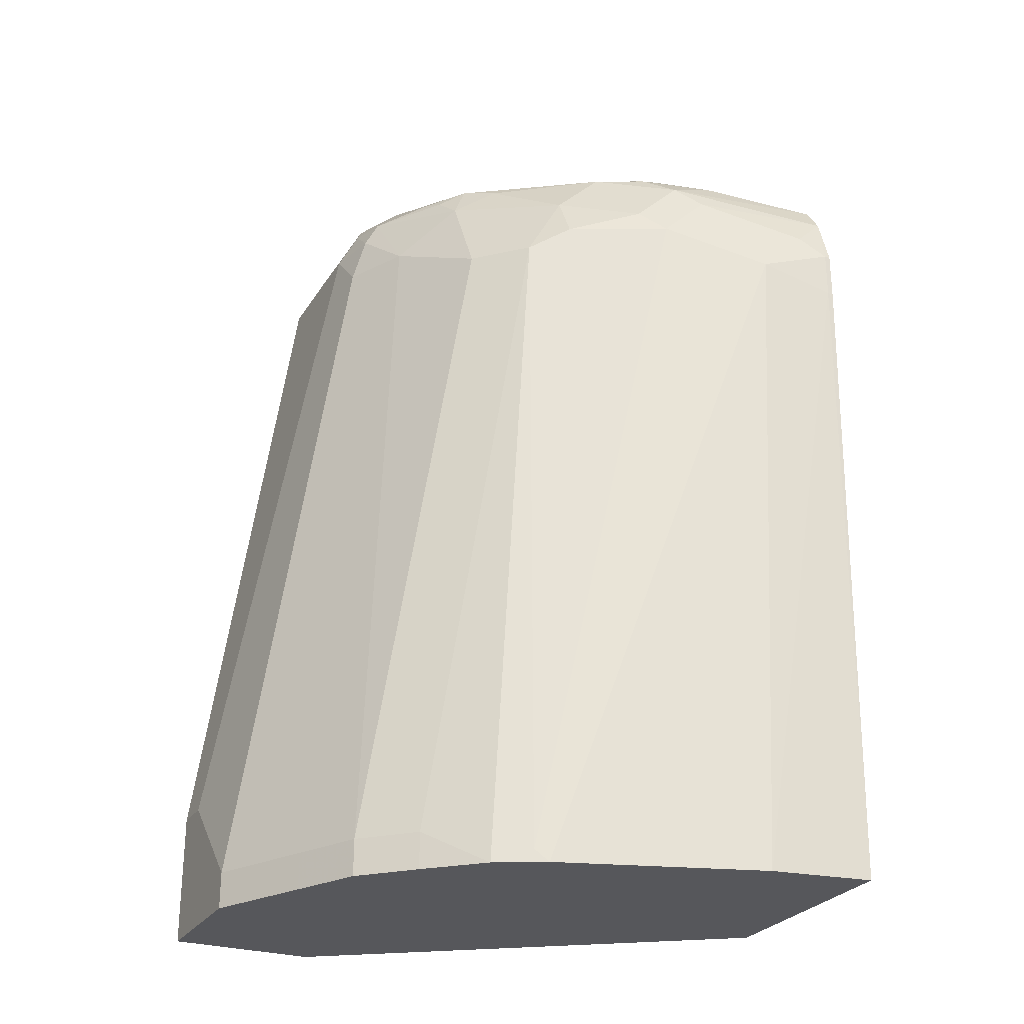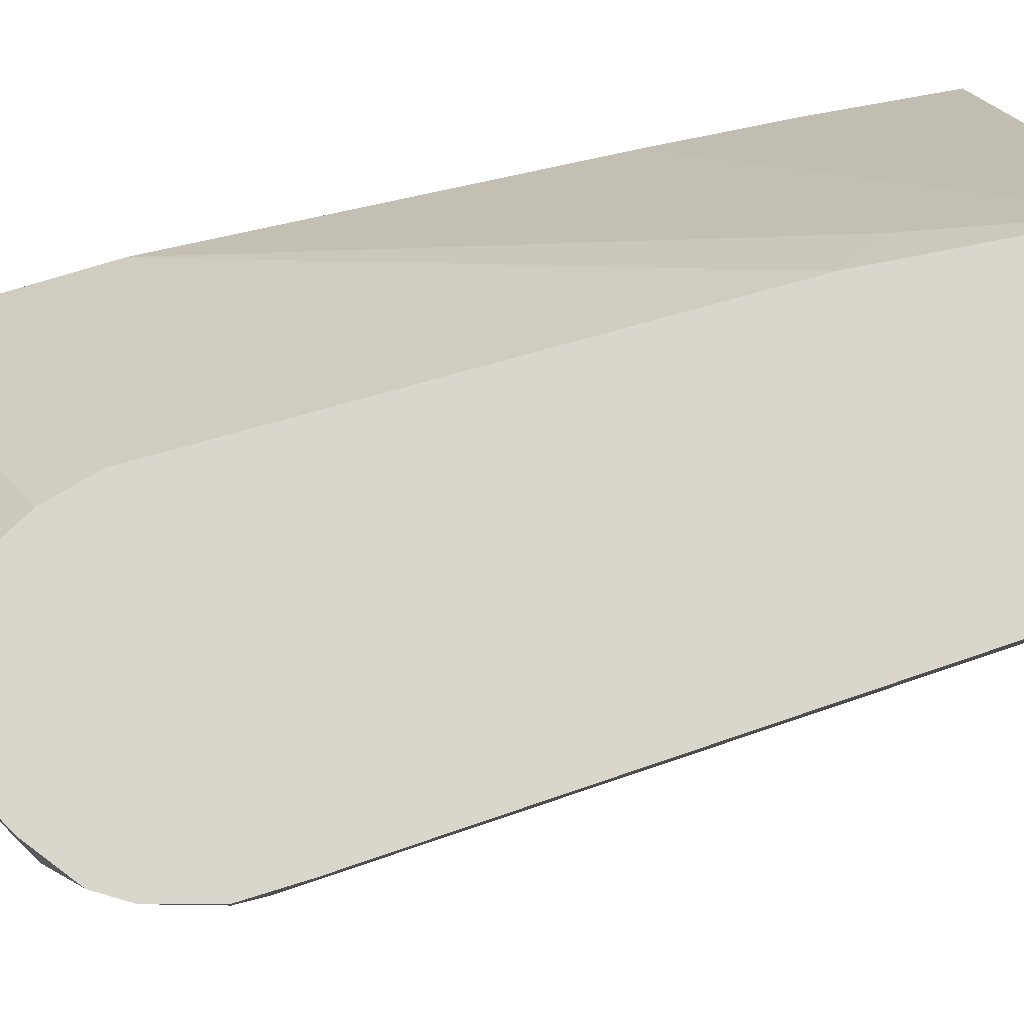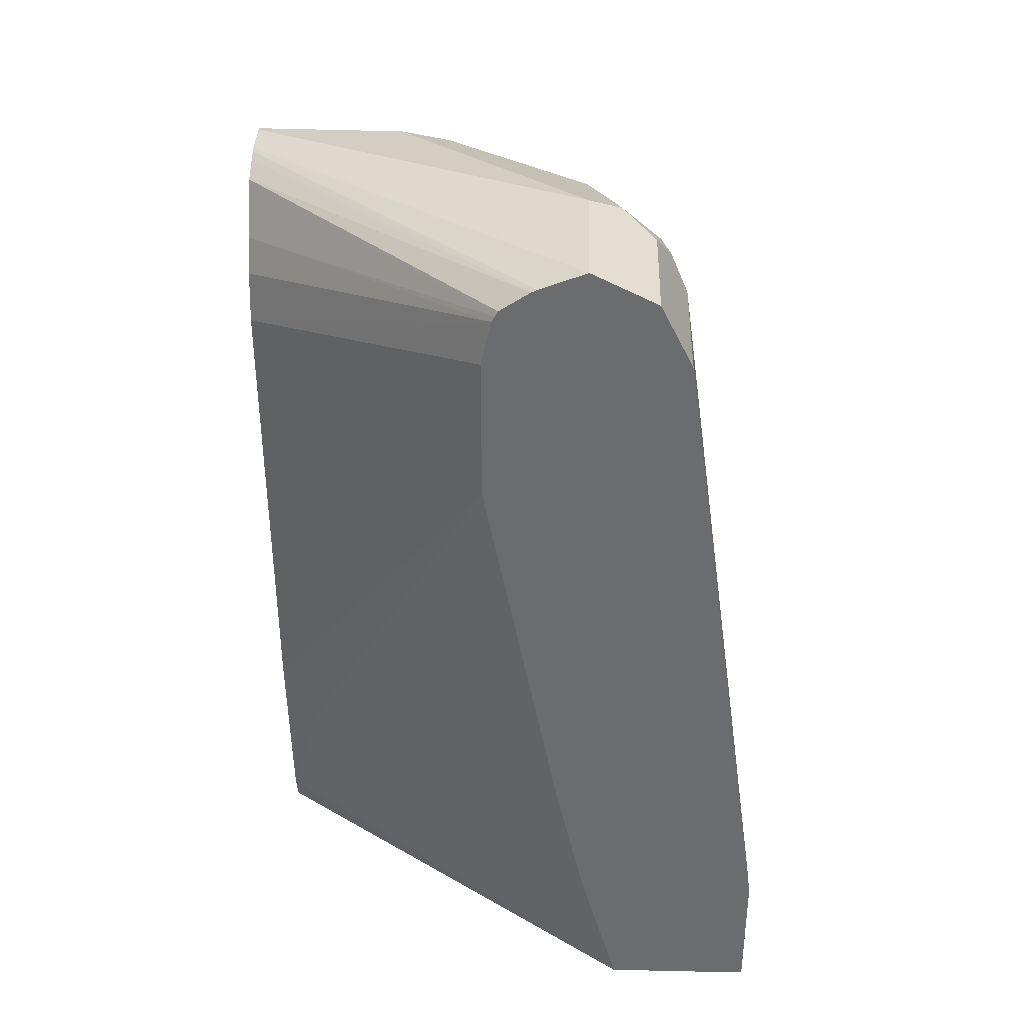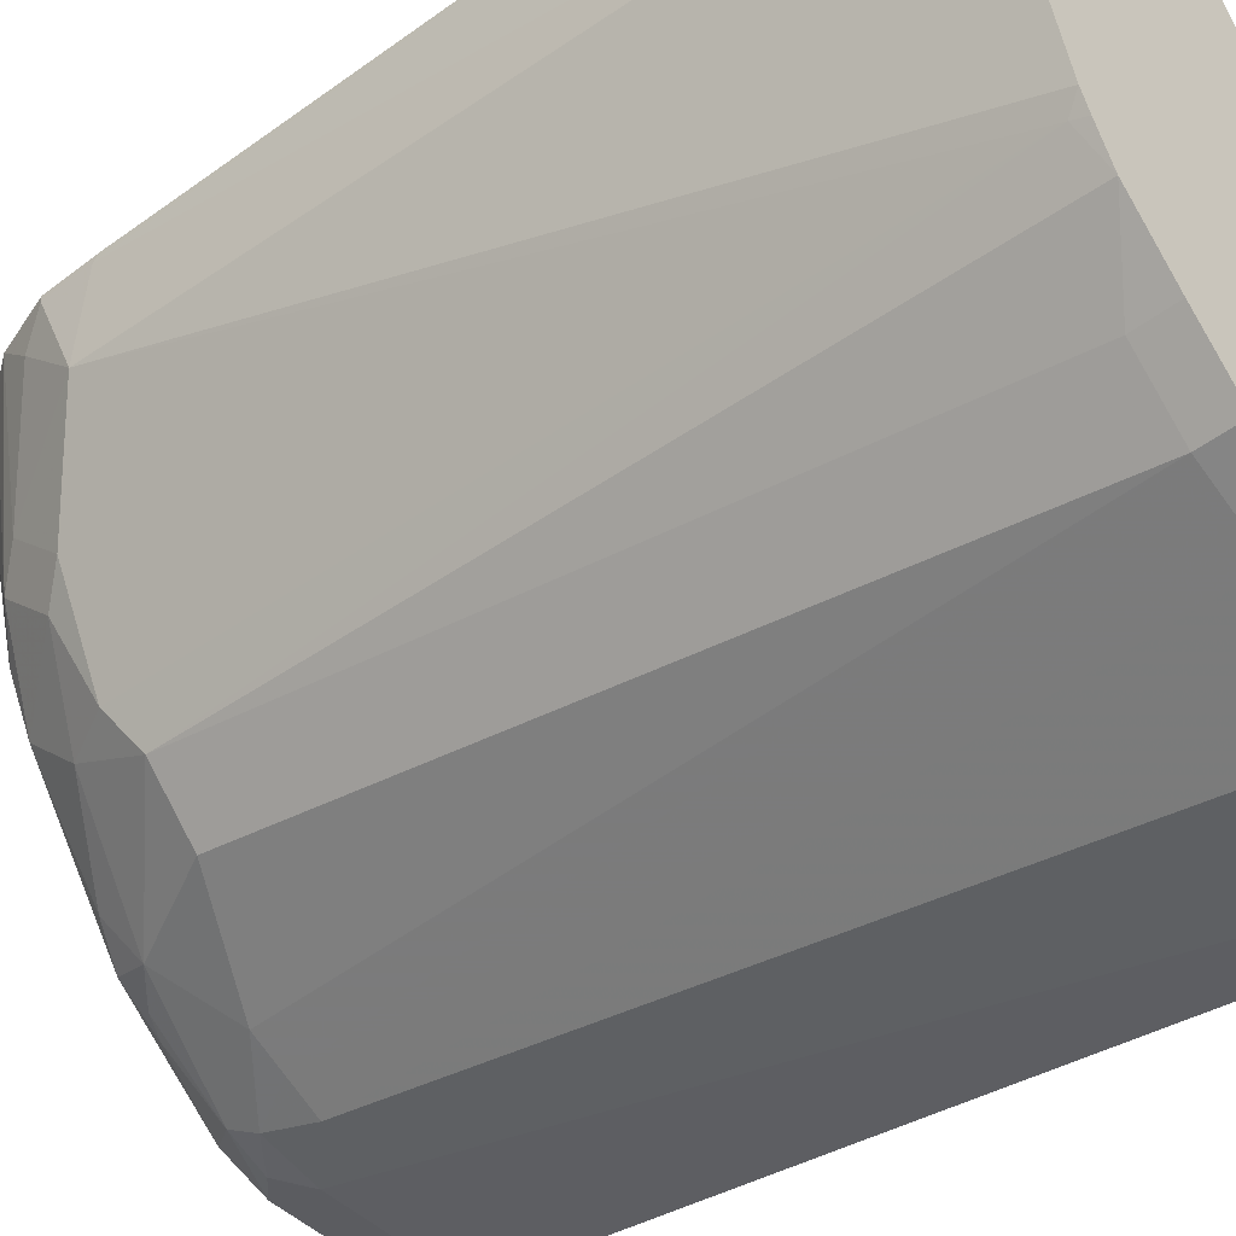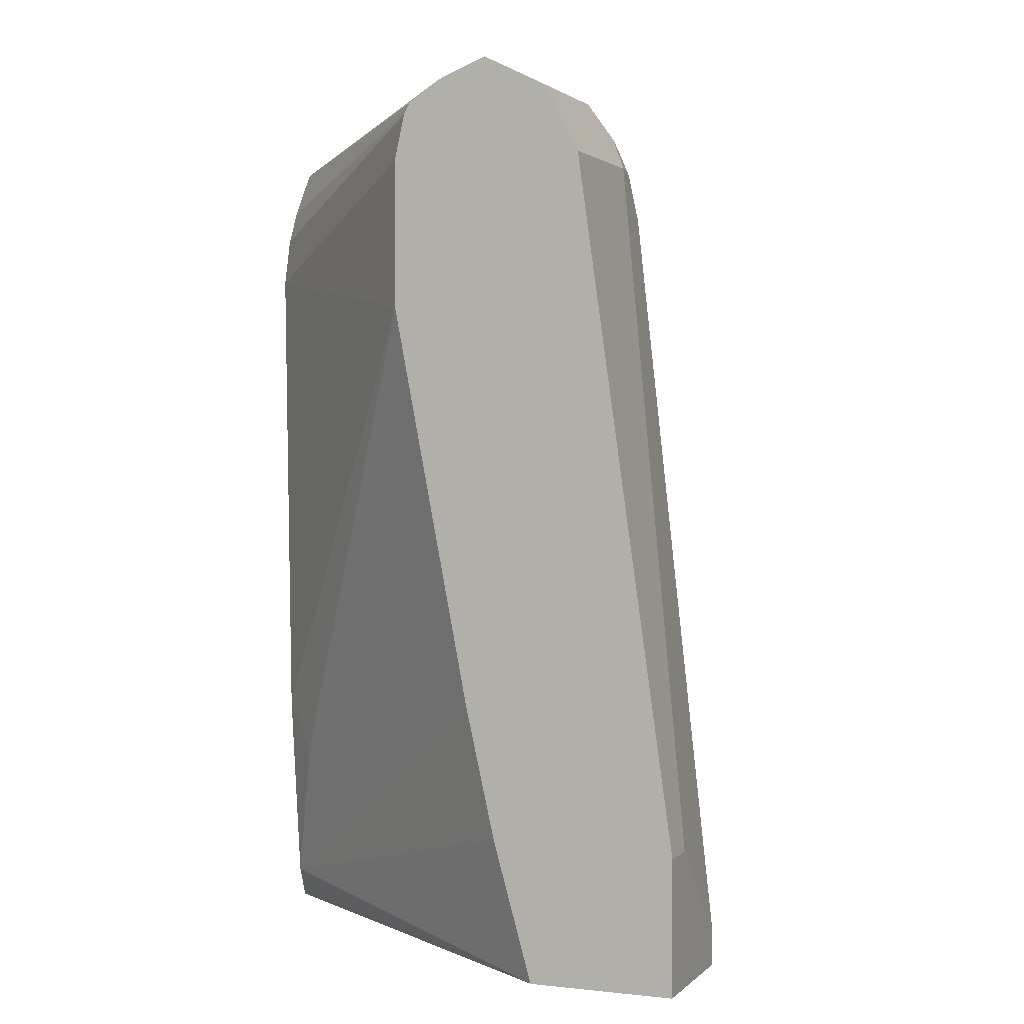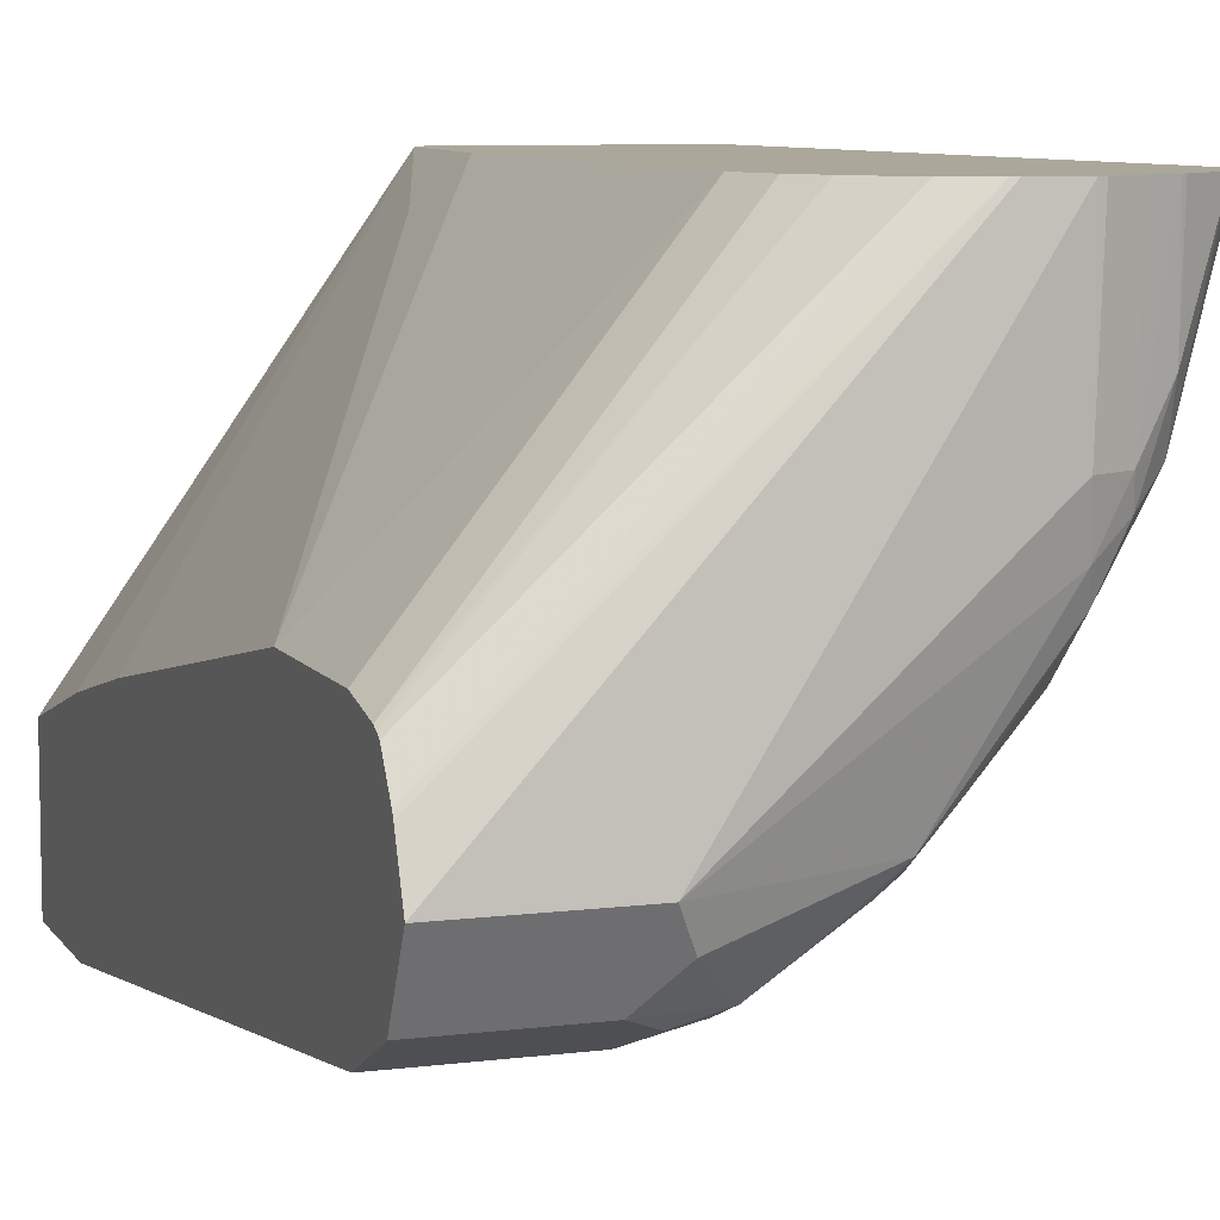
<metadata>
{"format":"obj","ext":"obj","renderer":"f3d","projection":"perspective","resolution":1024,"background":"white","views":[{"elev":-27.2,"azim":-116.0,"up":"+Y"},{"elev":73.5,"azim":-107.3,"up":"+Z"},{"elev":36.2,"azim":91.6,"up":"+Y"},{"elev":-45.4,"azim":-48.6,"up":"+Z"},{"elev":1.9,"azim":111.7,"up":"+Y"},{"elev":8.1,"azim":160.6,"up":"+Z"}]}
</metadata>
<code>
v -0.1635 0.02335 -0.6233
v -0.1571 0.02335 -0.6634
v -0.07417 0.02335 -0.6233
v -0.1706 0.2821 -0.6233
v -0.1706 0.2843 -0.6256
v -0.1305 0.02335 -0.7436
v -0.1659 0.2938 -0.654
v 0.03476 0.02335 -0.7772
v -0.06955 0.03568 -0.6233
v -0.1706 0.3033 -0.6233
v -0.1706 0.3033 -0.6256
v -0.1279 0.02847 -0.7487
v -0.1271 0.02335 -0.7504
v -0.1659 0.3127 -0.635
v -0.1469 0.3317 -0.6729
v -0.1469 0.3127 -0.6919
v 0.03476 0.02335 -0.834
v 0.03476 0.07799 -0.7619
v 0.03476 0.1296 -0.7503
v -0.05055 0.09481 -0.6382
v -0.06153 0.1138 -0.6233
v -0.164 0.3245 -0.6233
v -0.1202 0.02335 -0.7631
v -0.1279 0.3127 -0.7298
v -0.12 0.3033 -0.7456
v -0.1398 0.3412 -0.6824
v -0.1398 0.3222 -0.7014
v -0.01897 0.02335 -0.834
v 0.03476 0.07583 -0.834
v 0.03476 0.2843 -0.7203
v -0.05688 0.3033 -0.6233
v -0.1568 0.3353 -0.6233
v -0.1011 0.03794 -0.7835
v -0.1011 0.02335 -0.7835
v -0.1185 0.3317 -0.7298
v -0.08213 0.3412 -0.7645
v -0.1011 0.3033 -0.7645
v -0.139 0.3475 -0.6634
v -0.1279 0.3507 -0.6919
v -0.1185 0.3507 -0.7108
v -0.02868 0.02335 -0.8292
v -0.01897 0.03794 -0.834
v 0.01894 0.07583 -0.834
v 0.03476 0.3412 -0.7961
v 0.03476 0.3412 -0.7203
v 0.03476 0.3589 -0.7243
v -0.06157 0.3222 -0.6233
v -0.1402 0.3473 -0.6233
v -0.08213 0.03794 -0.8024
v -0.08213 0.02335 -0.8024
v -0.09003 0.3507 -0.7487
v -0.07817 0.3554 -0.7582
v -0.07108 0.3507 -0.7677
v -0.04265 0.3507 -0.7866
v -0.0632 0.3222 -0.7835
v -0.1386 0.3483 -0.6233
v -0.1264 0.3538 -0.6824
v -0.1161 0.3554 -0.7014
v -0.05688 0.02335 -0.8151
v -0.05688 0.03794 -0.8151
v -0.03793 0.3222 -0.7961
v -0.01897 0.3412 -0.7961
v 0.03476 0.3538 -0.7898
v 0.03476 0.3611 -0.7253
v -0.068 0.335 -0.6233
v -0.05055 0.3222 -0.7898
v -0.01897 0.3791 -0.7582
v -0.02529 0.3728 -0.7709
v -0.0632 0.3538 -0.7709
v -0.01264 0.3665 -0.7835
v -0.02529 0.3538 -0.7898
v -0.04028 0.3412 -0.7914
v -0.1274 0.354 -0.6233
v -0.1162 0.3596 -0.6233
v -0.1137 0.3601 -0.6824
v 0.03476 0.3665 -0.7835
v 0.03476 0.3633 -0.7266
v -0.08101 0.3541 -0.6233
v 0.03476 0.3791 -0.7582
v -0.1137 0.3601 -0.6233
v 0.03476 0.3711 -0.7382
v -0.09027 0.3579 -0.6233
v -0.09701 0.3601 -0.6233
v -0.09478 0.3596 -0.6233
v 0.03476 0.3721 -0.7403
f 39 57 58
f 36 55 37
f 37 55 49
f 38 48 56
f 38 56 57
f 38 57 39
f 36 54 55
f 41 60 42
f 40 58 52
f 40 52 51
f 41 59 60
f 42 60 61
f 42 61 62
f 42 62 43
f 44 62 71
f 36 53 54
f 44 71 63
f 39 58 40
f 36 52 53
f 29 62 44
f 35 51 36
f 46 64 65
f 25 37 49
f 25 49 33
f 26 32 38
f 26 38 39
f 26 39 40
f 26 40 27
f 27 40 35
f 28 41 42
f 29 43 62
f 30 45 31
f 31 45 46
f 31 46 47
f 32 48 38
f 33 49 50
f 33 50 34
f 35 40 51
f 36 51 52
f 46 65 47
f 63 71 70
f 49 59 50
f 63 70 76
f 64 77 78
f 64 78 65
f 67 79 76
f 67 76 70
f 67 70 68
f 67 75 80
f 67 80 83
f 67 83 79
f 74 80 75
f 77 81 78
f 78 81 82
f 79 83 84
f 79 84 85
f 81 85 84
f 81 84 82
f 25 36 37
f 62 72 71
f 61 72 62
f 61 66 72
f 60 66 61
f 49 55 66
f 49 66 60
f 52 67 68
f 52 68 69
f 52 69 53
f 52 58 67
f 53 69 54
f 54 69 68
f 49 60 59
f 54 68 70
f 54 71 72
f 54 72 55
f 55 72 66
f 56 73 57
f 57 73 74
f 57 74 75
f 57 75 58
f 58 75 67
f 54 70 71
f 25 35 36
f 1 73 56
f 24 27 35
f 1 80 74
f 1 74 73
f 1 56 48
f 1 48 32
f 1 32 22
f 1 22 10
f 1 10 4
f 1 4 5
f 1 5 2
f 2 5 7
f 2 7 6
f 3 8 9
f 4 10 11
f 4 11 5
f 5 11 7
f 6 12 13
f 6 7 12
f 1 83 80
f 7 11 14
f 1 84 83
f 1 78 82
f 1 2 6
f 1 6 13
f 1 13 23
f 1 23 34
f 1 34 50
f 1 50 59
f 1 59 41
f 1 41 28
f 1 28 17
f 1 17 8
f 1 8 3
f 1 3 9
f 1 9 21
f 1 21 31
f 24 35 25
f 1 47 65
f 1 65 78
f 1 82 84
f 7 14 15
f 1 31 47
f 7 16 12
f 12 16 24
f 12 24 25
f 12 25 23
f 14 22 15
f 15 22 26
f 15 26 27
f 15 27 16
f 16 27 24
f 17 28 42
f 17 43 29
f 19 30 20
f 20 30 21
f 21 30 31
f 22 32 26
f 23 33 34
f 23 25 33
f 7 15 16
f 12 23 13
f 11 22 14
f 17 42 43
f 9 20 21
f 8 17 29
f 10 22 11
f 8 29 44
f 8 44 63
f 8 63 76
f 8 79 85
f 8 85 81
f 8 81 77
f 8 77 64
f 8 76 79
f 8 46 45
f 8 45 30
f 8 30 19
f 8 19 18
f 8 18 9
f 8 64 46
f 9 19 20
f 9 18 19

</code>
